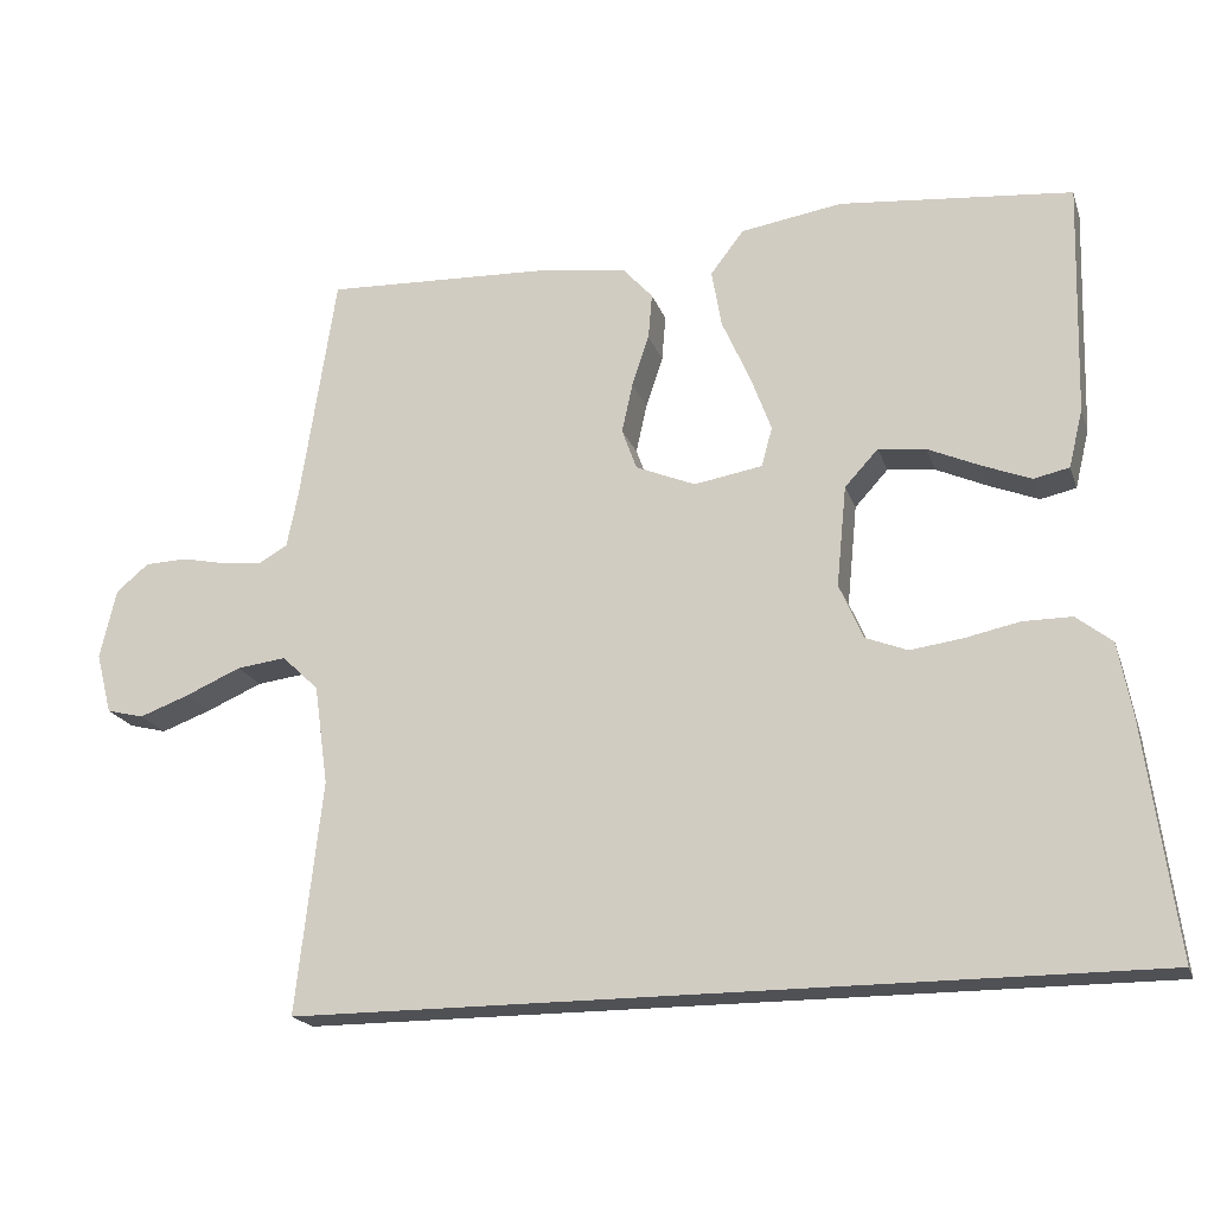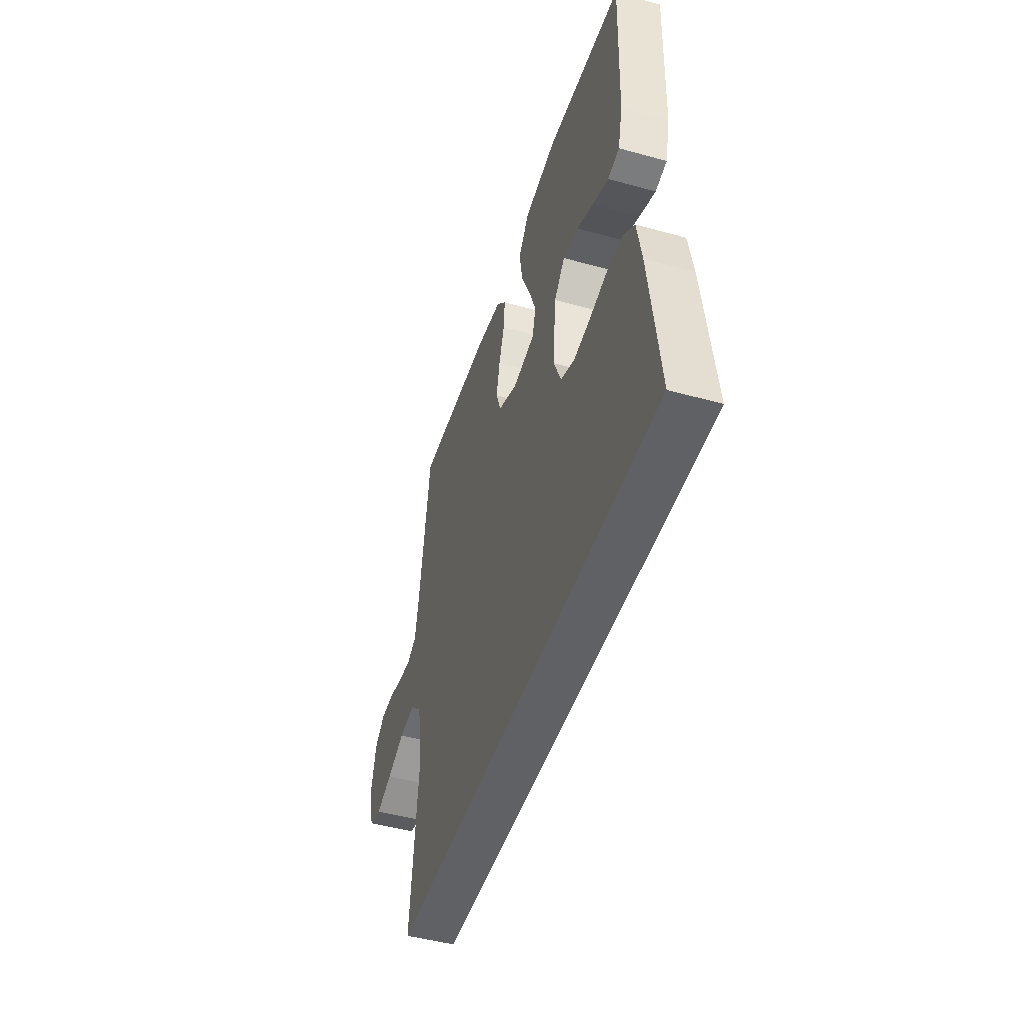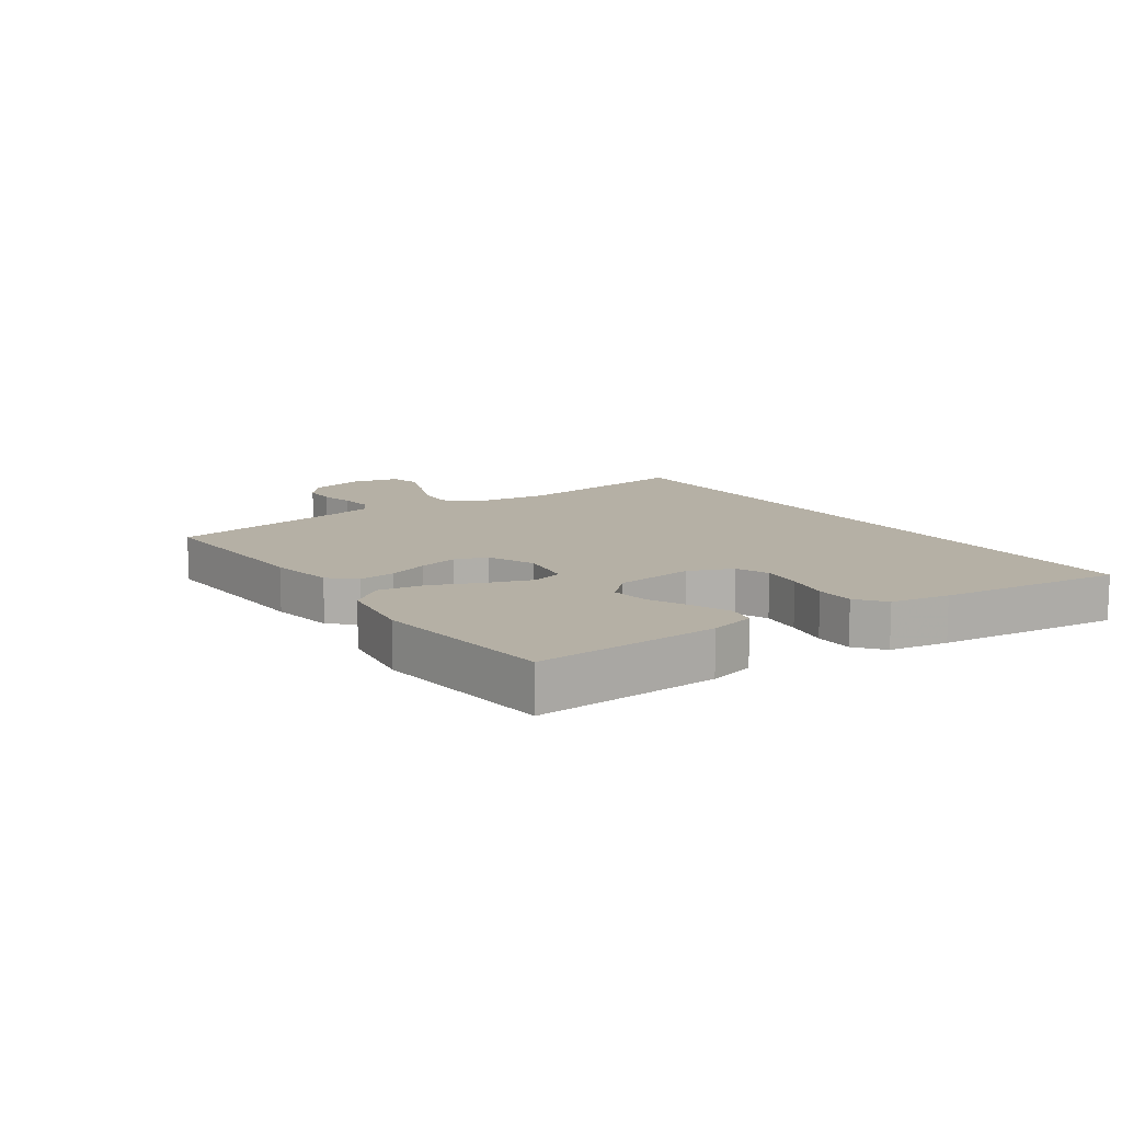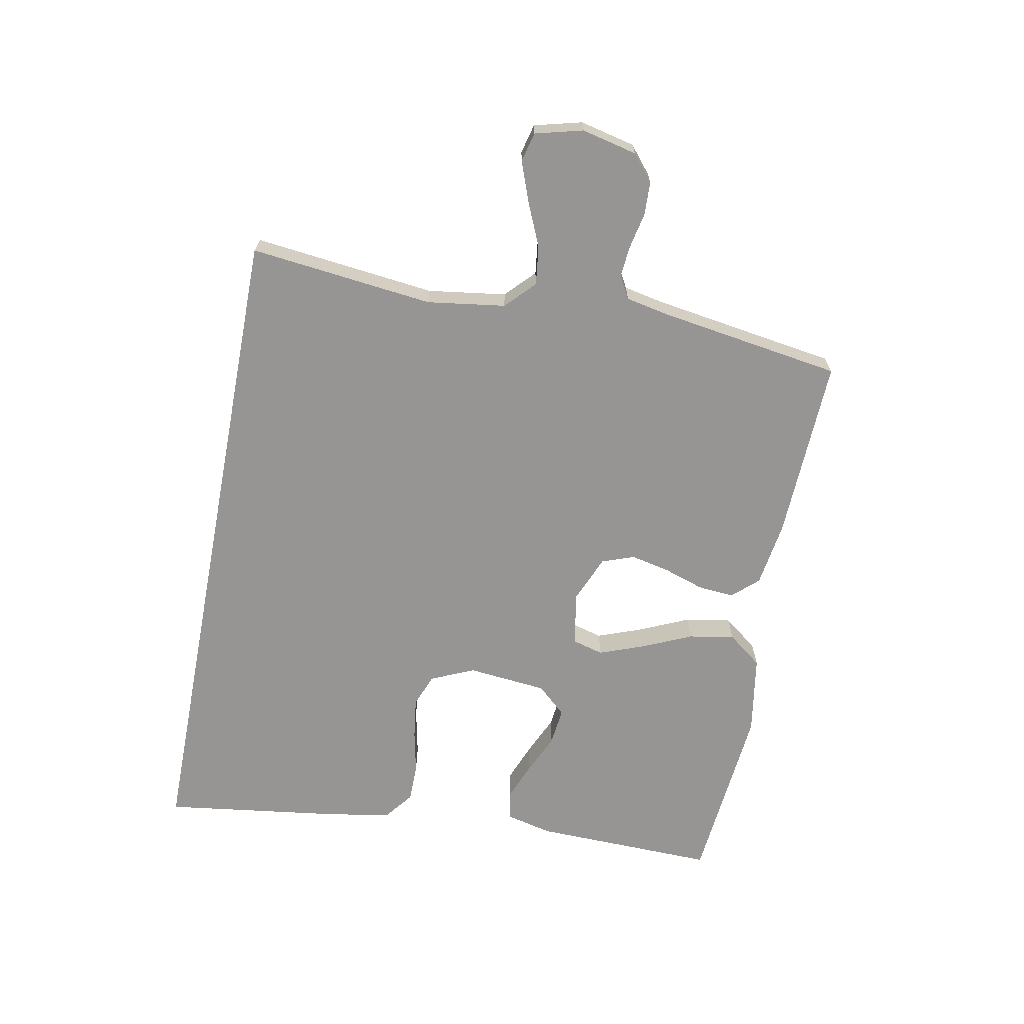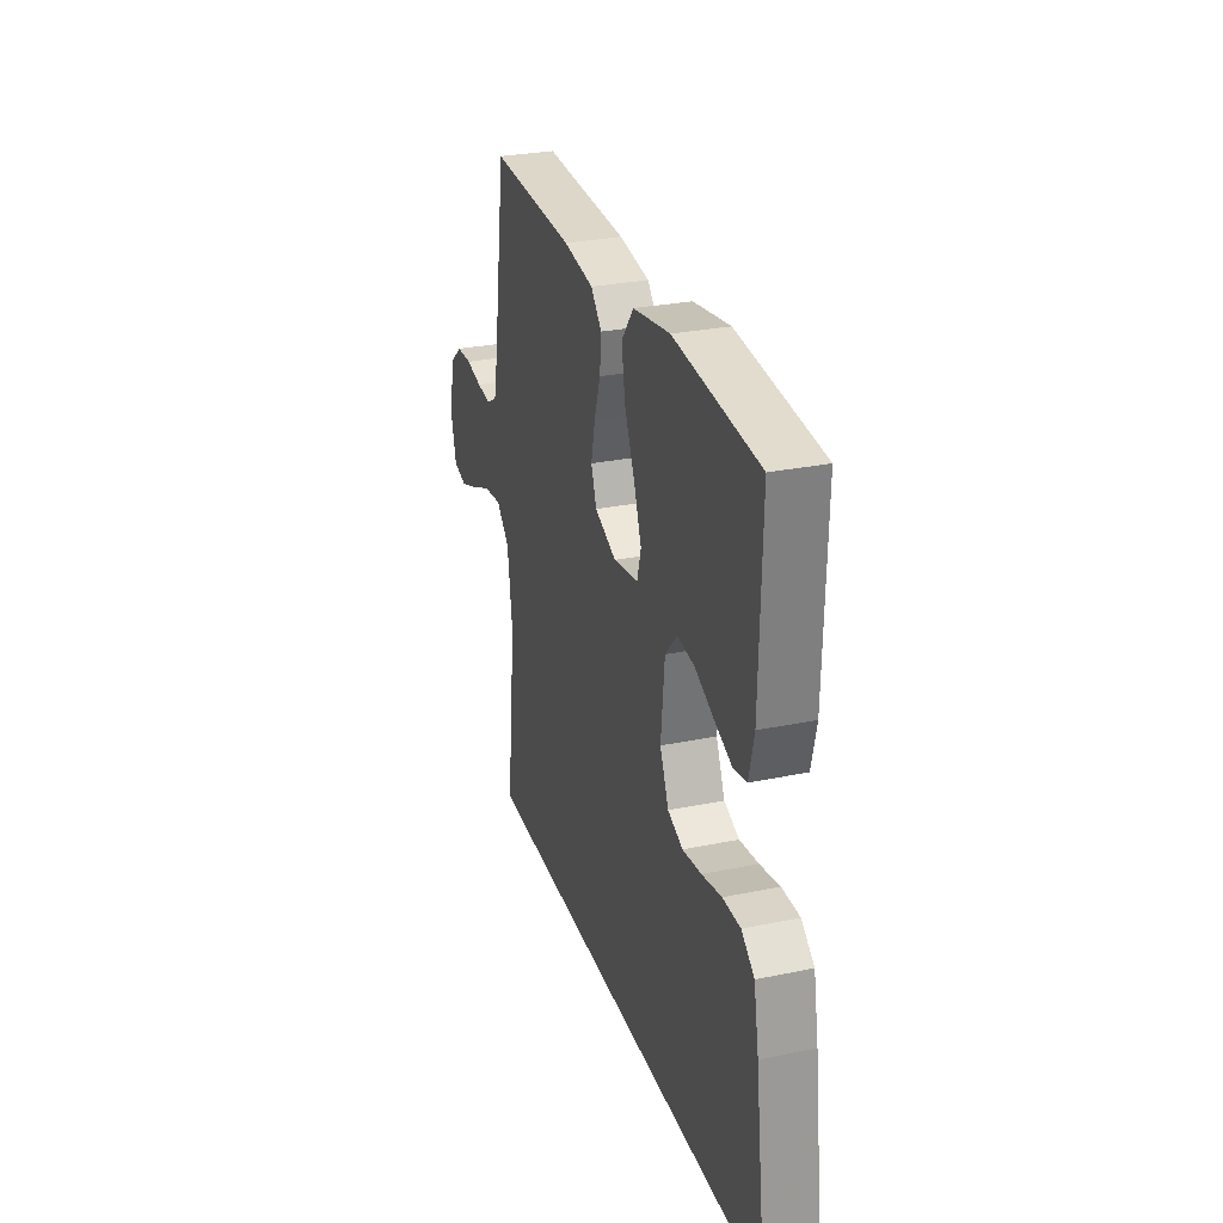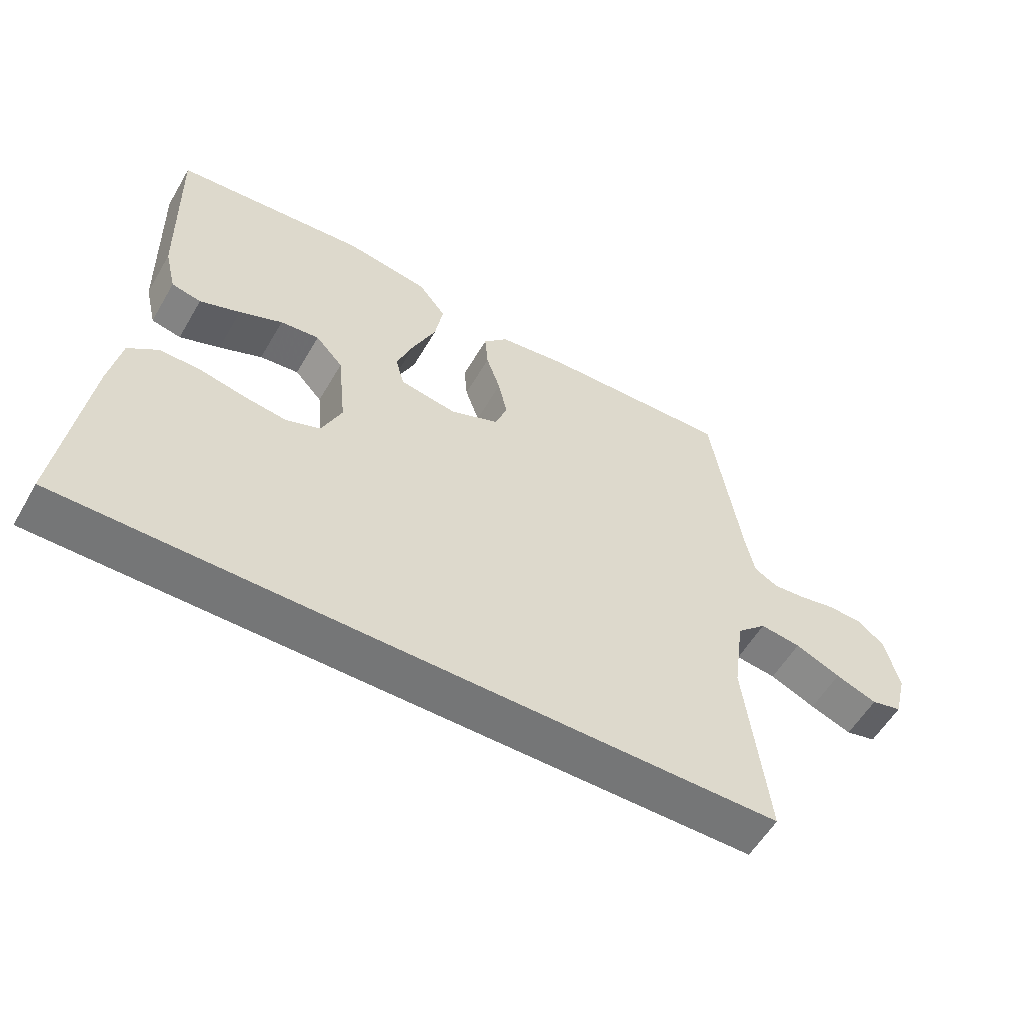
<metadata>
{"format":"obj","ext":"obj","renderer":"f3d","projection":"perspective","resolution":1024,"background":"white","views":[{"elev":-19.5,"azim":16.0,"up":"+Z"},{"elev":-46.7,"azim":72.5,"up":"+Z"},{"elev":11.7,"azim":54.6,"up":"+Y"},{"elev":-67.5,"azim":-100.8,"up":"+Y"},{"elev":28.5,"azim":72.8,"up":"+Z"},{"elev":-56.7,"azim":150.0,"up":"+Z"}]}
</metadata>
<code>
v -0.525 0.07 -0.5
v -0.491 0.07 -0.2
v -0.509 0.07 -0.072
v -0.556 0.07 -0.027
v -0.62 0.07 -0.035
v -0.691 0.07 -0.066
v -0.756 0.07 -0.09
v -0.804 0.07 -0.078
v -0.824 0.07 0
v -0.803 0.07 0.09
v -0.761 0.07 0.125
v -0.706 0.07 0.127
v -0.649 0.07 0.115
v -0.597 0.07 0.11
v -0.56 0.07 0.131
v -0.546 0.07 0.2
v -0.5 0.07 0.5
v -0.2 0.07 0.488
v -0.093 0.07 0.472
v -0.055 0.07 0.43
v -0.06 0.07 0.371
v -0.082 0.07 0.305
v -0.096 0.07 0.241
v -0.077 0.07 0.188
v 0 0.07 0.156
v 0.088 0.07 0.171
v 0.102 0.07 0.222
v 0.075 0.07 0.295
v 0.039 0.07 0.376
v 0.026 0.07 0.451
v 0.069 0.07 0.507
v 0.2 0.07 0.528
v 0.5 0.07 0.5
v 0.492 0.07 0.2
v 0.474 0.07 0.125
v 0.428 0.07 0.115
v 0.365 0.07 0.14
v 0.298 0.07 0.17
v 0.237 0.07 0.177
v 0.194 0.07 0.13
v 0.181 0.07 0
v 0.212 0.07 -0.071
v 0.266 0.07 -0.092
v 0.333 0.07 -0.083
v 0.404 0.07 -0.068
v 0.467 0.07 -0.068
v 0.513 0.07 -0.104
v 0.531 0.07 -0.2
v 0.571 0.07 -0.5
v -0.525 0 -0.5
v -0.491 0 -0.2
v -0.509 0 -0.072
v -0.556 0 -0.027
v -0.62 0 -0.035
v -0.691 0 -0.066
v -0.756 0 -0.09
v -0.804 0 -0.078
v -0.824 0 0
v -0.803 0 0.09
v -0.761 0 0.125
v -0.706 0 0.127
v -0.649 0 0.115
v -0.597 0 0.11
v -0.56 0 0.131
v -0.546 0 0.2
v -0.5 0 0.5
v -0.2 0 0.488
v -0.093 0 0.472
v -0.055 0 0.43
v -0.06 0 0.371
v -0.082 0 0.305
v -0.096 0 0.241
v -0.077 0 0.188
v 0 0 0.156
v 0.088 0 0.171
v 0.102 0 0.222
v 0.075 0 0.295
v 0.039 0 0.376
v 0.026 0 0.451
v 0.069 0 0.507
v 0.2 0 0.528
v 0.5 0 0.5
v 0.492 0 0.2
v 0.474 0 0.125
v 0.428 0 0.115
v 0.365 0 0.14
v 0.298 0 0.17
v 0.237 0 0.177
v 0.194 0 0.13
v 0.181 0 0
v 0.212 0 -0.071
v 0.266 0 -0.092
v 0.333 0 -0.083
v 0.404 0 -0.068
v 0.467 0 -0.068
v 0.513 0 -0.104
v 0.531 0 -0.2
v 0.571 0 -0.5
f 48 49 1
f 47 48 1
f 46 47 1
f 45 46 1
f 44 45 1
f 43 44 1 2
f 42 43 2 3
f 41 42 3 4
f 40 41 4
f 39 40 4 5
f 36 37 38
f 35 36 38
f 34 35 38
f 33 34 38
f 32 33 38
f 31 32 38
f 30 31 38
f 29 30 38
f 28 29 38
f 27 28 38 39
f 26 27 39
f 25 26 39 5
f 20 21 22
f 19 20 22
f 18 19 22
f 17 18 22
f 16 17 22
f 15 16 22 23
f 14 15 23 24
f 11 12 13
f 10 11 13
f 9 10 13
f 8 9 13
f 7 8 13
f 6 7 13
f 5 6 13
f 5 13 14
f 5 14 24 25
f 50 98 97
f 50 97 96
f 50 96 95
f 50 95 94
f 50 94 93
f 51 50 93 92
f 52 51 92 91
f 53 52 91 90
f 53 90 89
f 54 53 89 88
f 87 86 85
f 87 85 84
f 87 84 83
f 87 83 82
f 87 82 81
f 87 81 80
f 87 80 79
f 87 79 78
f 87 78 77
f 88 87 77 76
f 88 76 75
f 54 88 75 74
f 71 70 69
f 71 69 68
f 71 68 67
f 71 67 66
f 71 66 65
f 72 71 65 64
f 73 72 64 63
f 62 61 60
f 62 60 59
f 62 59 58
f 62 58 57
f 62 57 56
f 62 56 55
f 62 55 54
f 63 62 54
f 74 73 63 54
f 1 50 51 2
f 2 51 52 3
f 3 52 53 4
f 4 53 54 5
f 5 54 55 6
f 6 55 56 7
f 7 56 57 8
f 8 57 58 9
f 9 58 59 10
f 10 59 60 11
f 11 60 61 12
f 12 61 62 13
f 13 62 63 14
f 14 63 64 15
f 15 64 65 16
f 16 65 66 17
f 17 66 67 18
f 18 67 68 19
f 19 68 69 20
f 20 69 70 21
f 21 70 71 22
f 22 71 72 23
f 23 72 73 24
f 24 73 74 25
f 25 74 75 26
f 26 75 76 27
f 27 76 77 28
f 28 77 78 29
f 29 78 79 30
f 30 79 80 31
f 31 80 81 32
f 32 81 82 33
f 33 82 83 34
f 34 83 84 35
f 35 84 85 36
f 36 85 86 37
f 37 86 87 38
f 38 87 88 39
f 39 88 89 40
f 40 89 90 41
f 41 90 91 42
f 42 91 92 43
f 43 92 93 44
f 44 93 94 45
f 45 94 95 46
f 46 95 96 47
f 47 96 97 48
f 48 97 98 49
f 49 98 50 1

</code>
